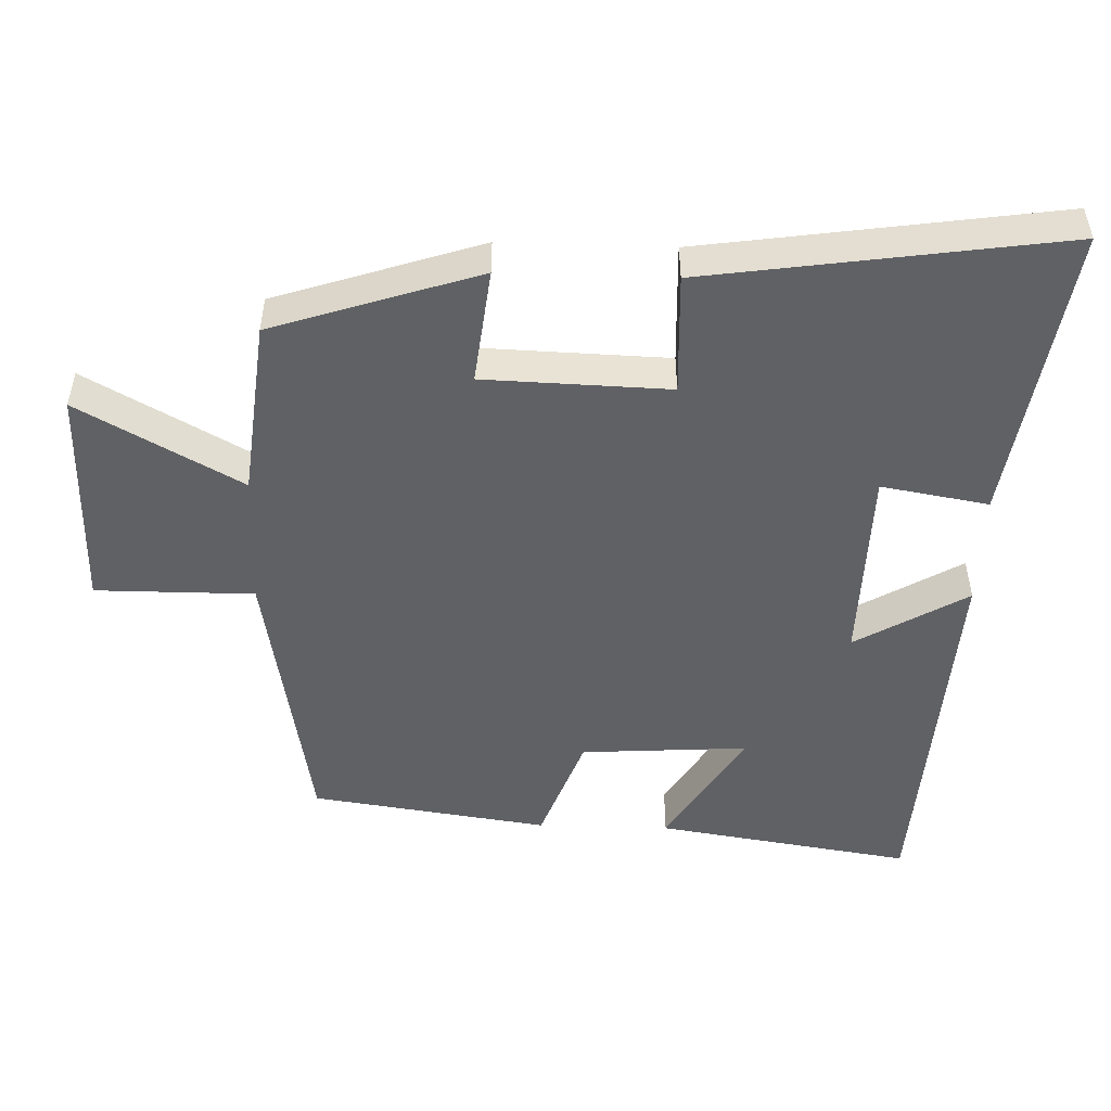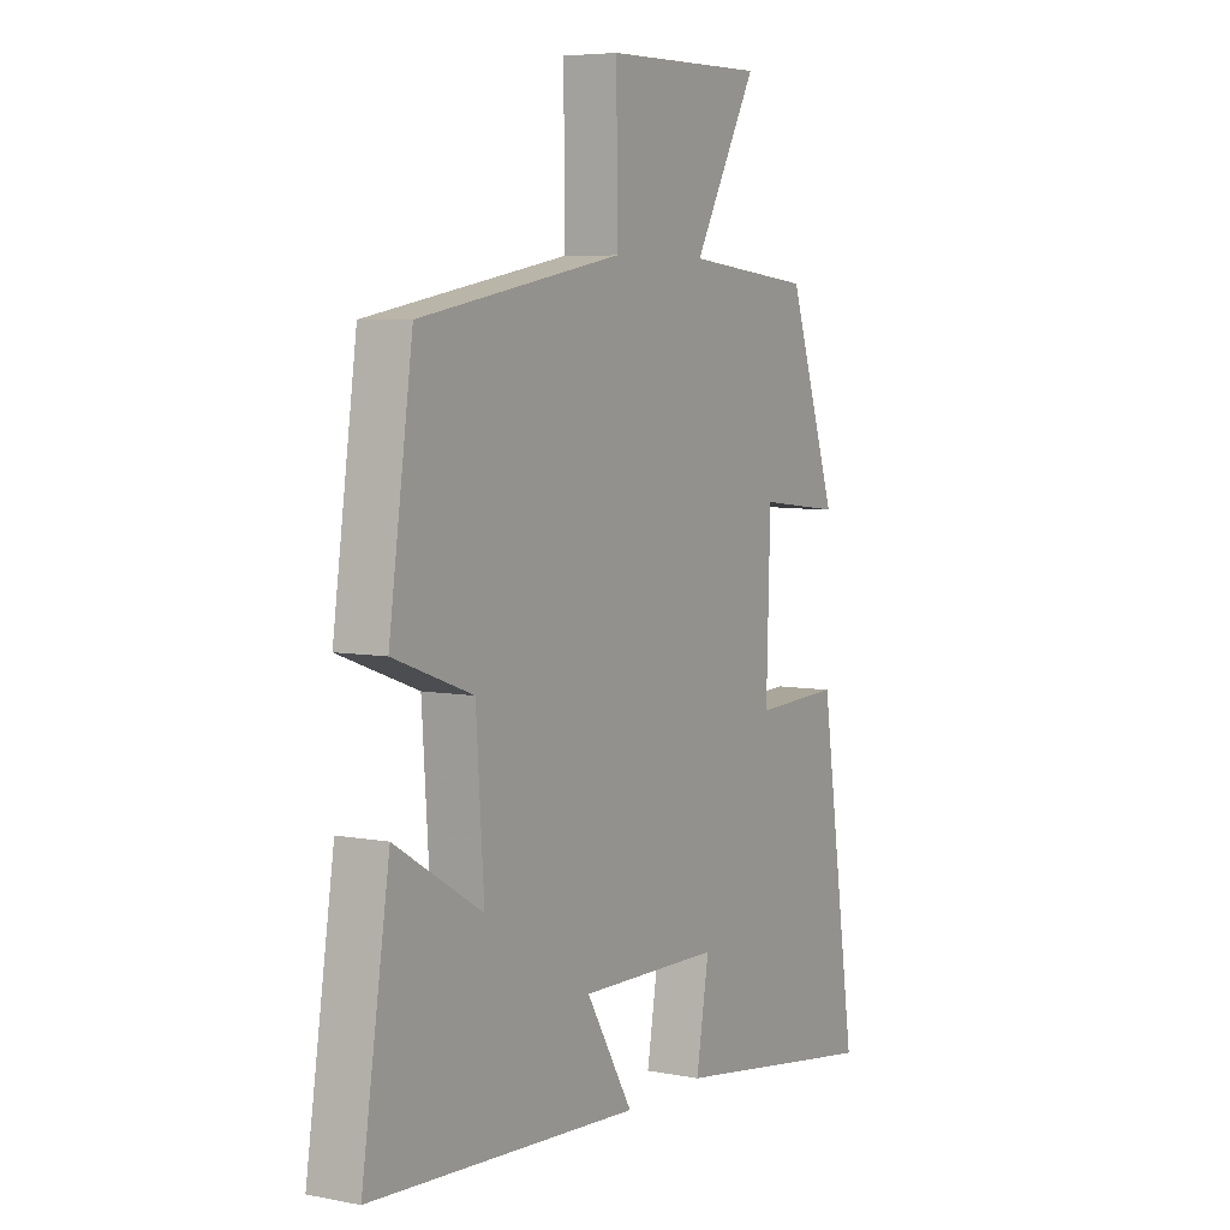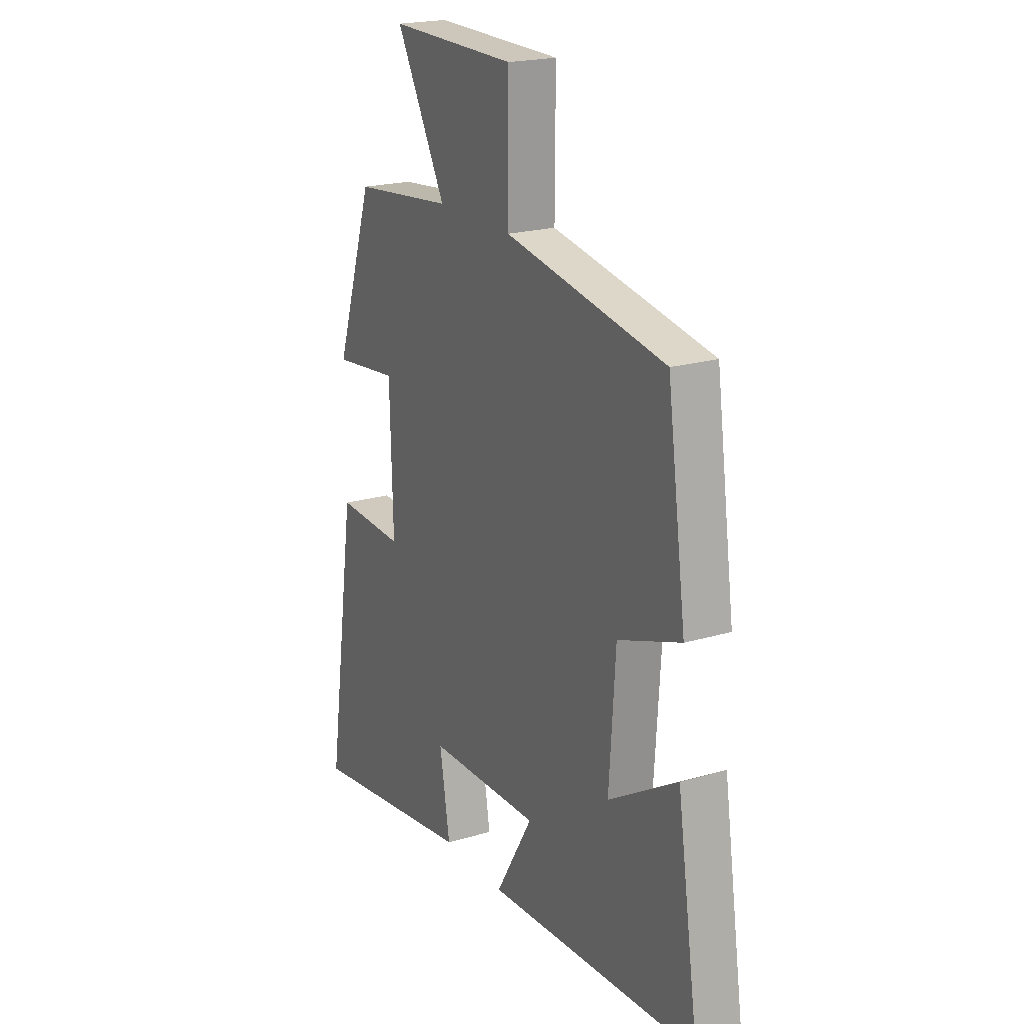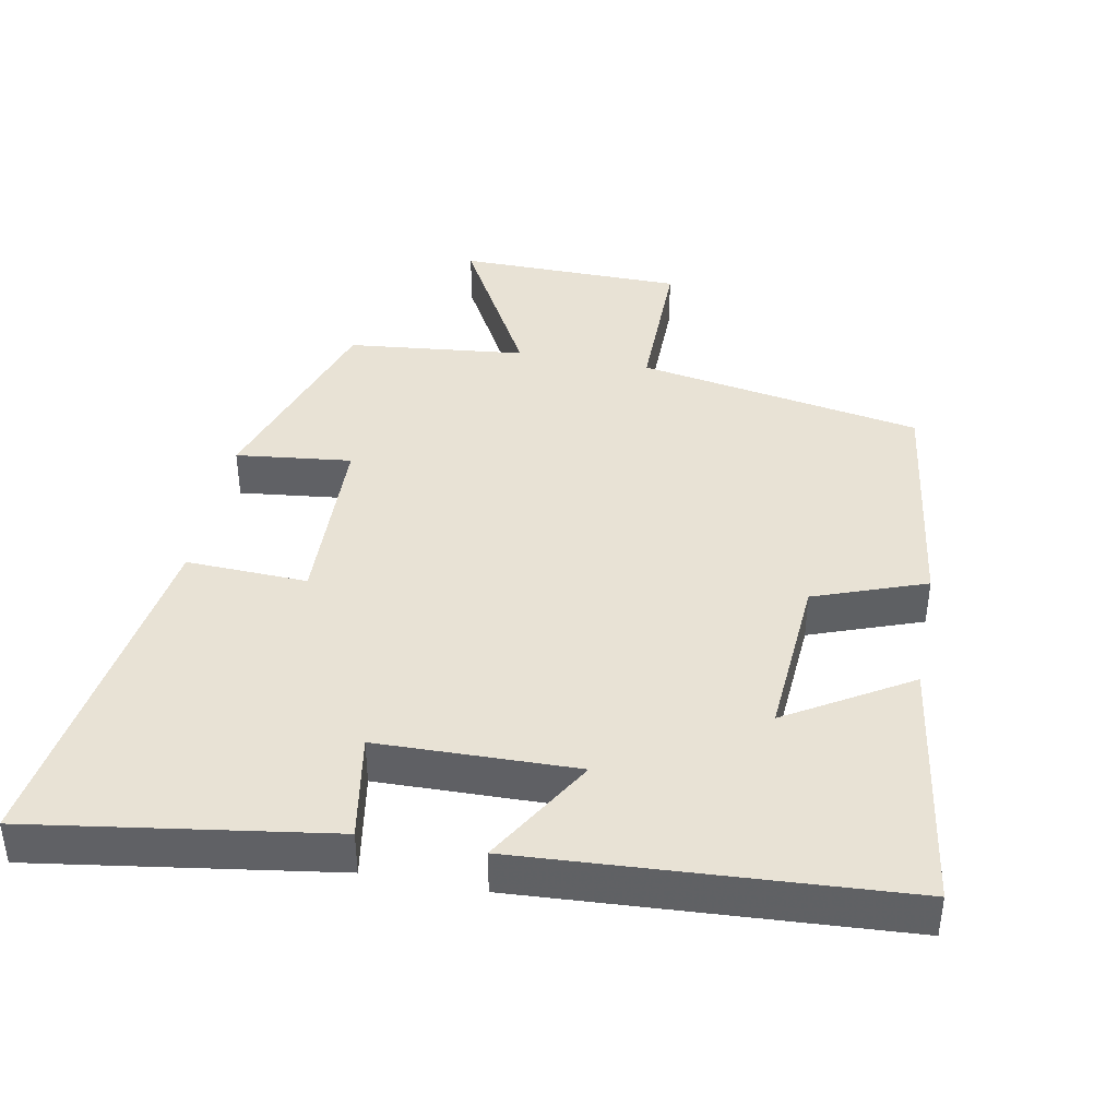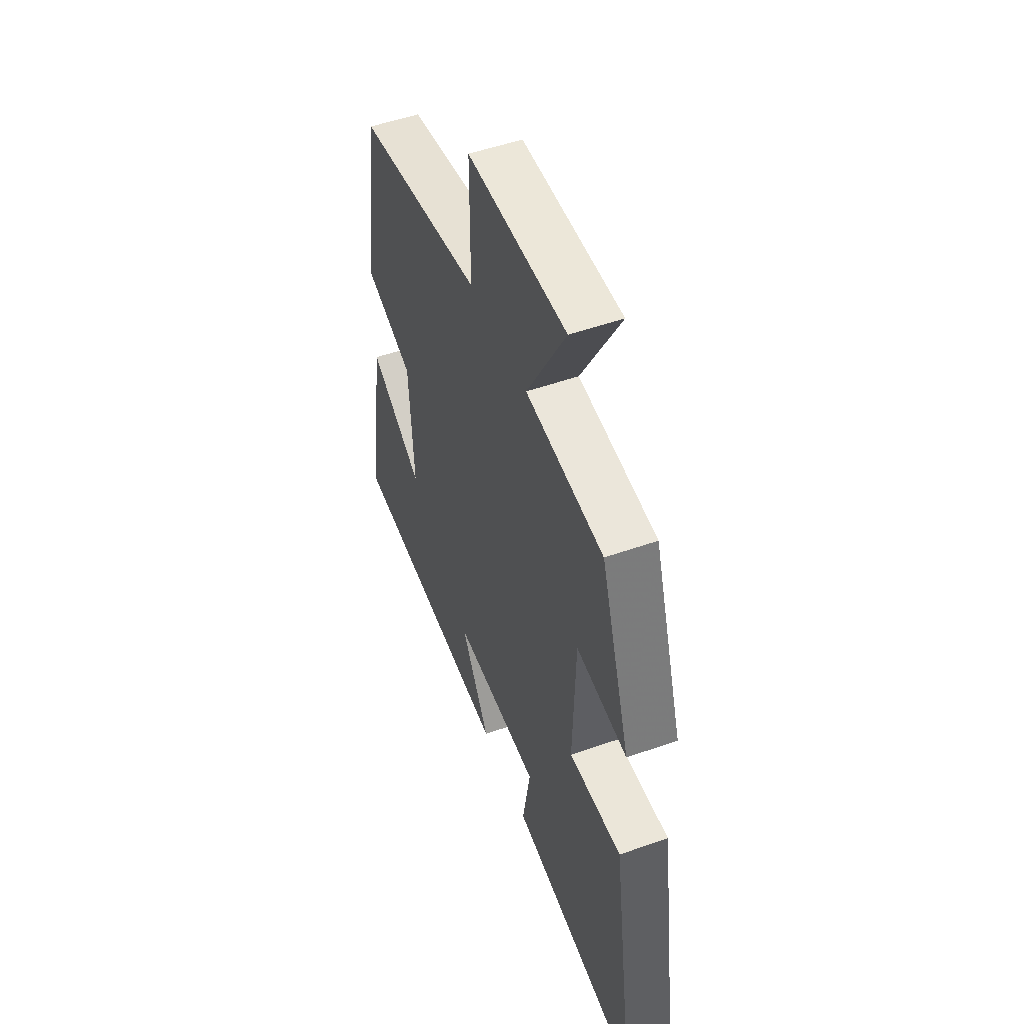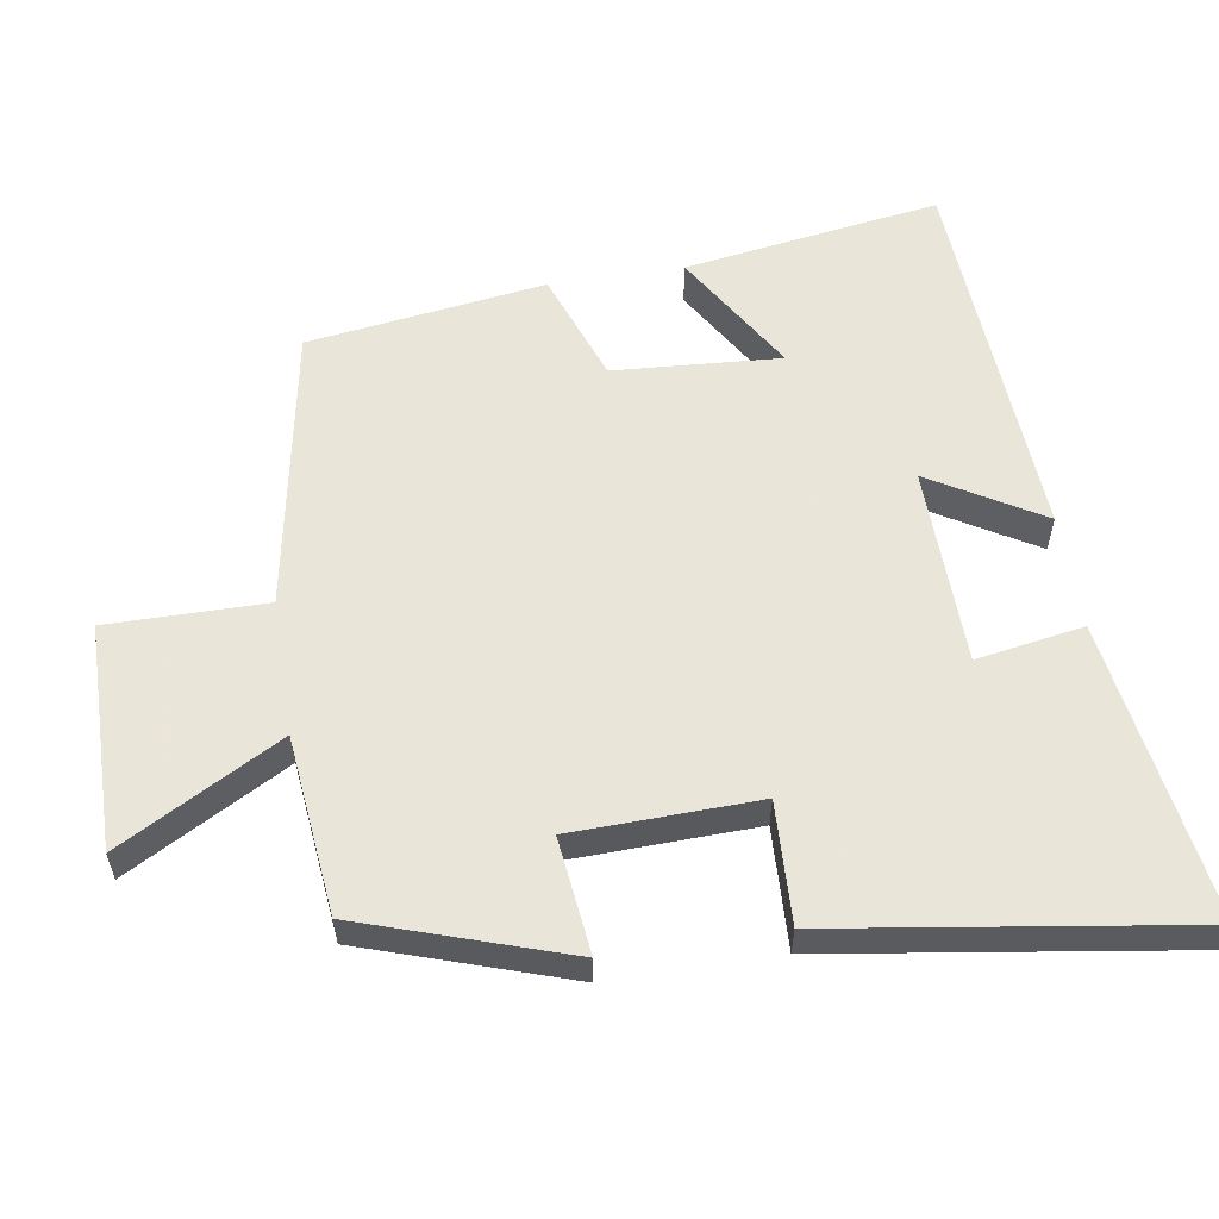
<metadata>
{"format":"obj","ext":"obj","renderer":"f3d","projection":"perspective","resolution":1024,"background":"white","views":[{"elev":-49.7,"azim":88.1,"up":"+Y"},{"elev":5.9,"azim":-59.4,"up":"+Z"},{"elev":20.7,"azim":-118.2,"up":"+Z"},{"elev":40.9,"azim":-169.2,"up":"+Y"},{"elev":51.4,"azim":69.0,"up":"+Z"},{"elev":57.7,"azim":81.0,"up":"+Y"}]}
</metadata>
<code>
v -0.556 0.07 -0.467
v -0.5 0.07 -0.102
v -0.325 0.07 -0.208
v -0.341 0.07 0.03
v -0.5 0.07 0.088
v -0.452 0.07 0.427
v -0.045 0.07 0.5
v -0.046 0.07 0.726
v 0.276 0.07 0.73
v 0.149 0.07 0.5
v 0.403 0.07 0.473
v 0.5 0.07 0.18
v 0.335 0.07 0.199
v 0.327 0.07 -0.065
v 0.5 0.07 -0.058
v 0.575 0.07 -0.564
v 0.149 0.07 -0.5
v 0.175 0.07 -0.347
v -0.109 0.07 -0.341
v -0.015 0.07 -0.5
v -0.556 0 -0.467
v -0.5 0 -0.102
v -0.325 0 -0.208
v -0.341 0 0.03
v -0.5 0 0.088
v -0.452 0 0.427
v -0.045 0 0.5
v -0.046 0 0.726
v 0.276 0 0.73
v 0.149 0 0.5
v 0.403 0 0.473
v 0.5 0 0.18
v 0.335 0 0.199
v 0.327 0 -0.065
v 0.5 0 -0.058
v 0.575 0 -0.564
v 0.149 0 -0.5
v 0.175 0 -0.347
v -0.109 0 -0.341
v -0.015 0 -0.5
f 19 20 1 2
f 15 16 17 18
f 14 15 18 19
f 13 14 19
f 10 11 12 13
f 10 13 19
f 7 8 9 10
f 4 5 6 7
f 3 4 7 10
f 19 2 3
f 3 10 19
f 22 21 40 39
f 38 37 36 35
f 39 38 35 34
f 39 34 33
f 33 32 31 30
f 39 33 30
f 30 29 28 27
f 27 26 25 24
f 30 27 24 23
f 23 22 39
f 39 30 23
f 1 21 22 2
f 2 22 23 3
f 3 23 24 4
f 4 24 25 5
f 5 25 26 6
f 6 26 27 7
f 7 27 28 8
f 8 28 29 9
f 9 29 30 10
f 10 30 31 11
f 11 31 32 12
f 12 32 33 13
f 13 33 34 14
f 14 34 35 15
f 15 35 36 16
f 16 36 37 17
f 17 37 38 18
f 18 38 39 19
f 19 39 40 20
f 20 40 21 1

</code>
